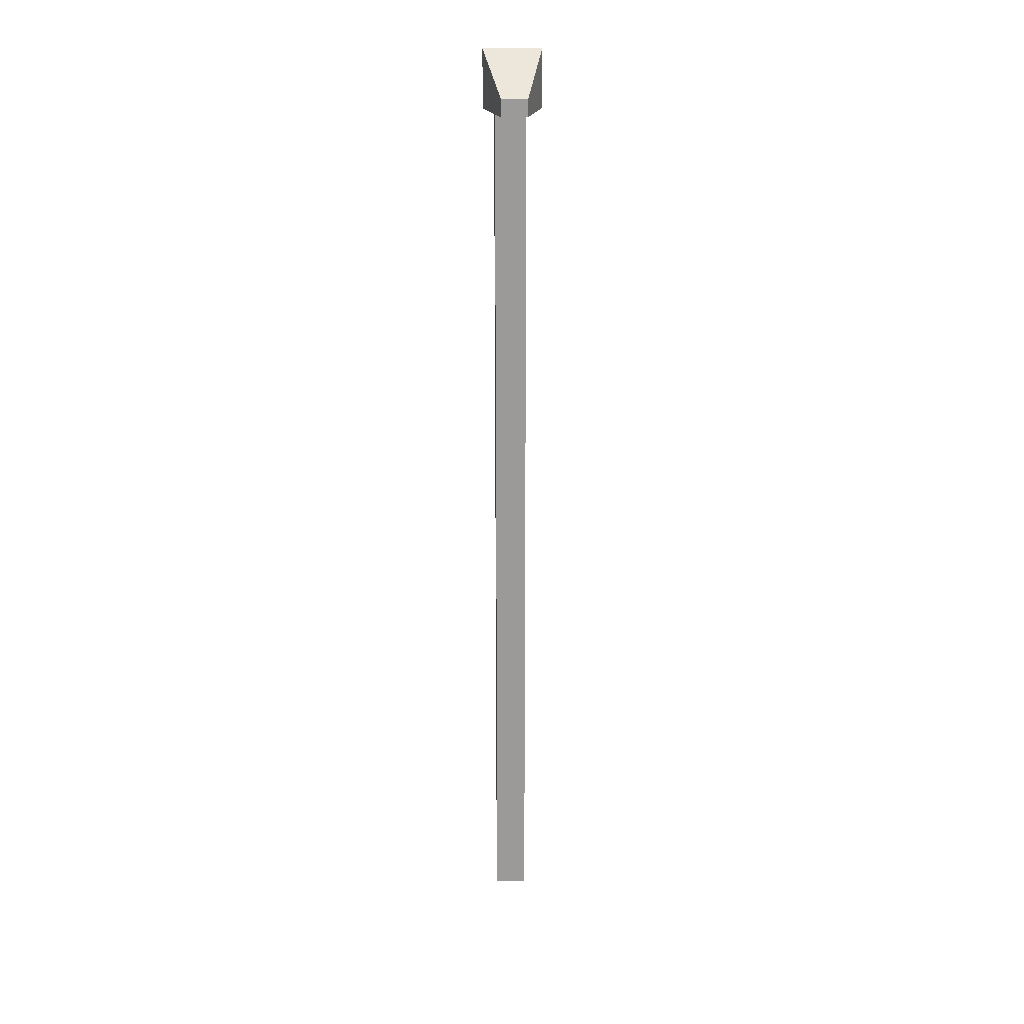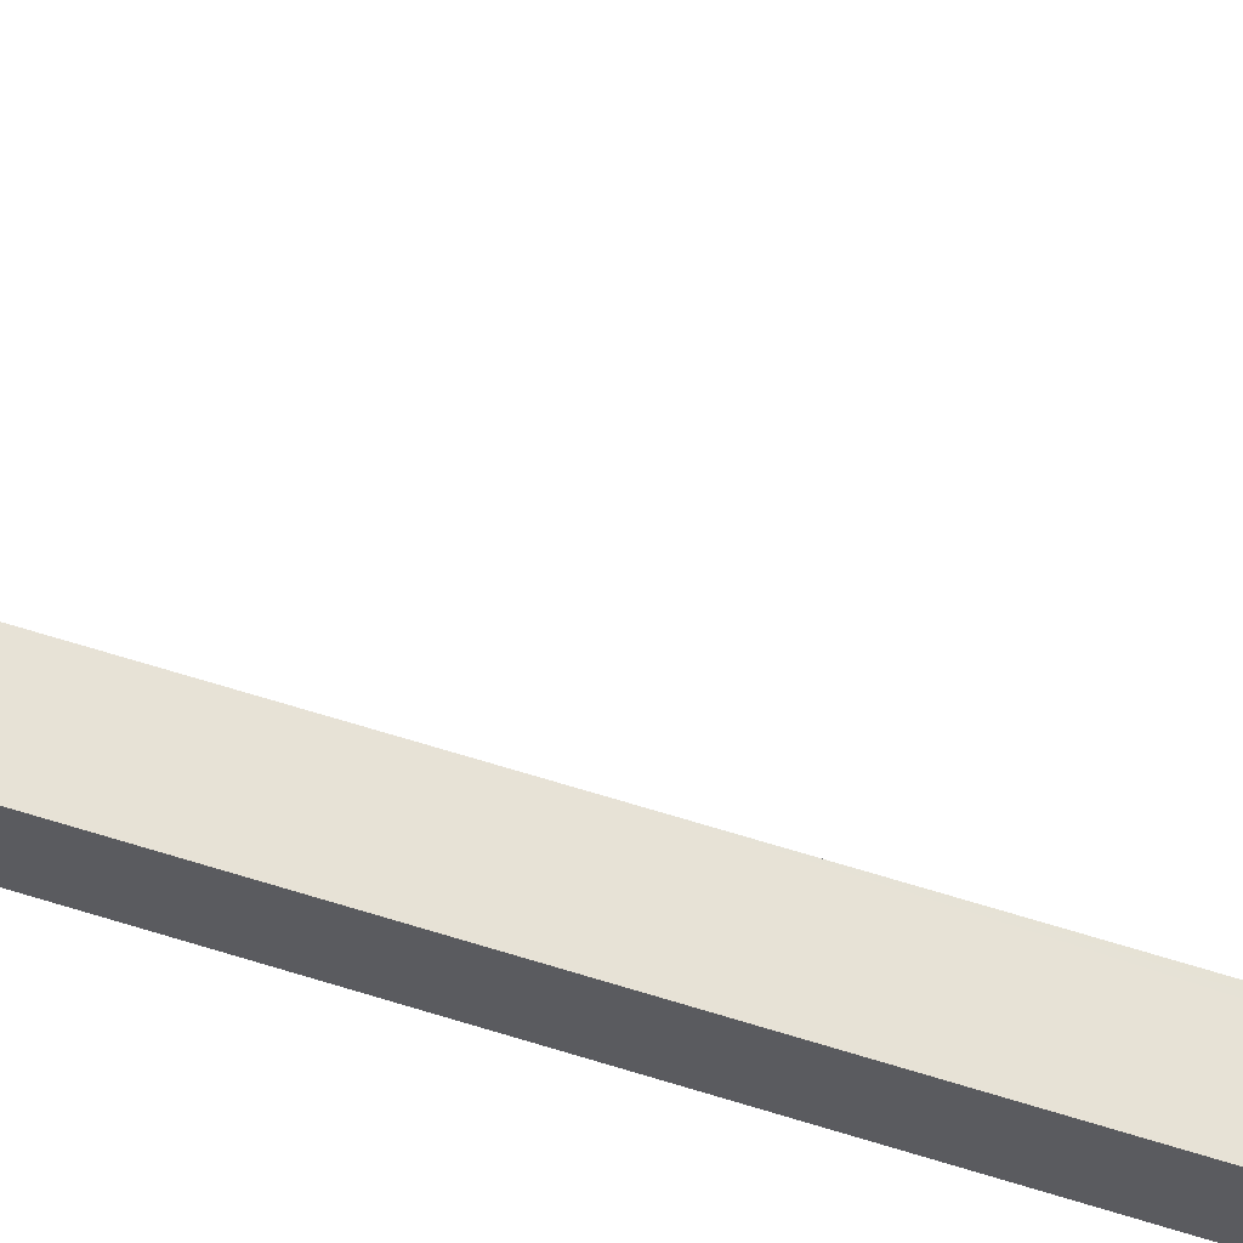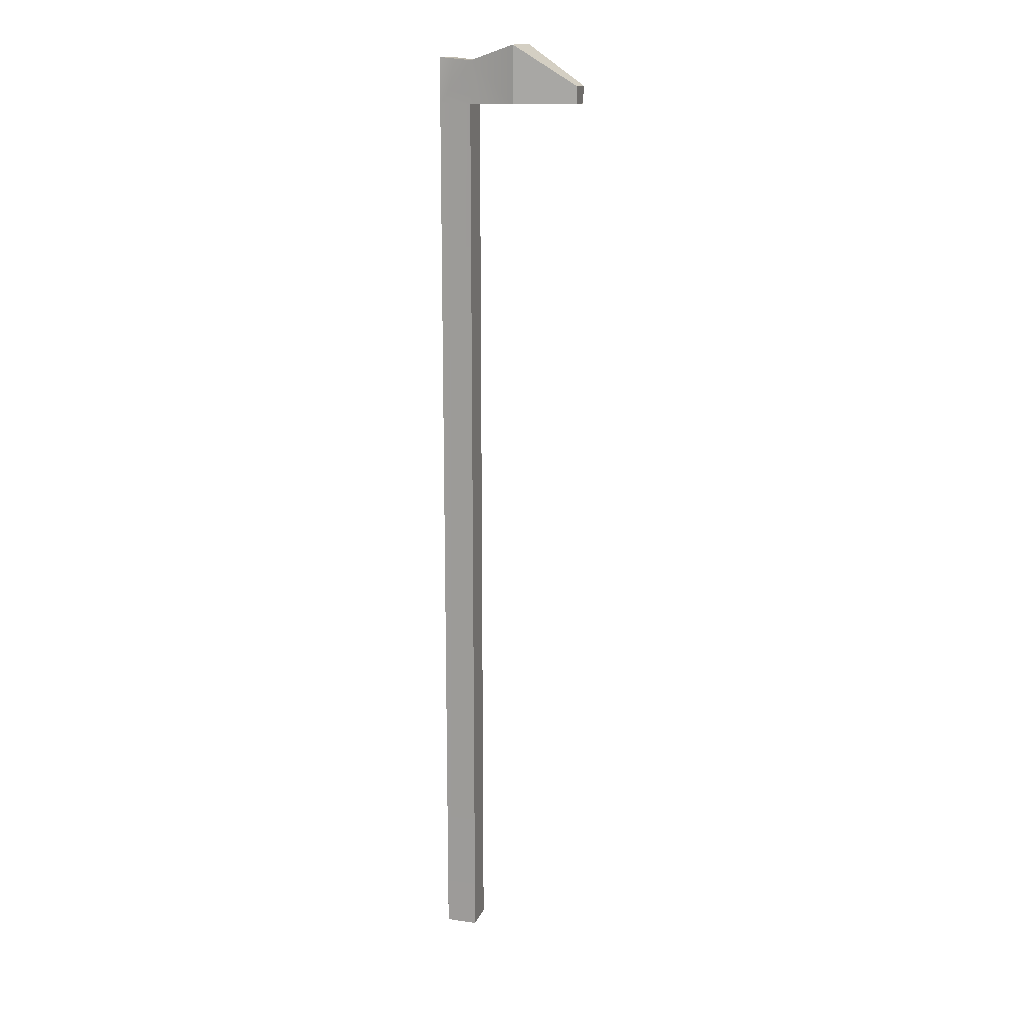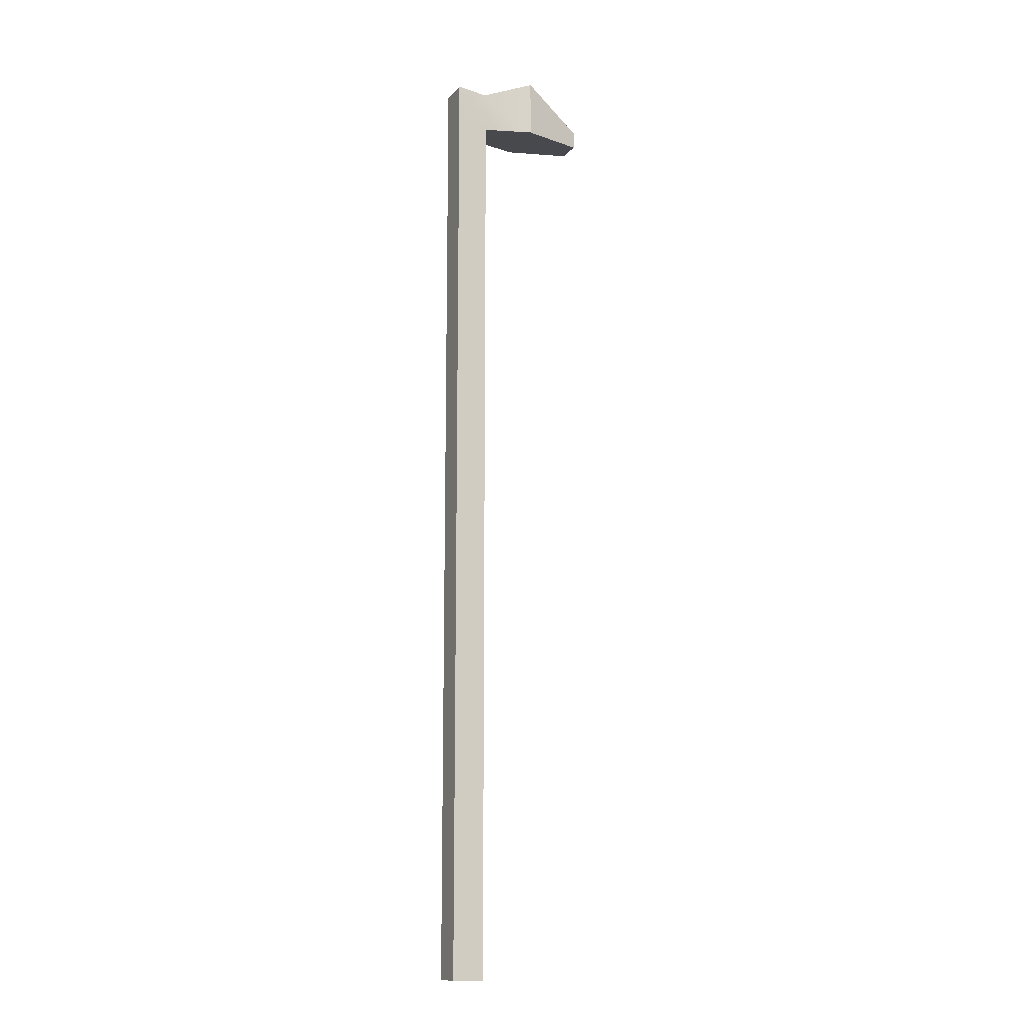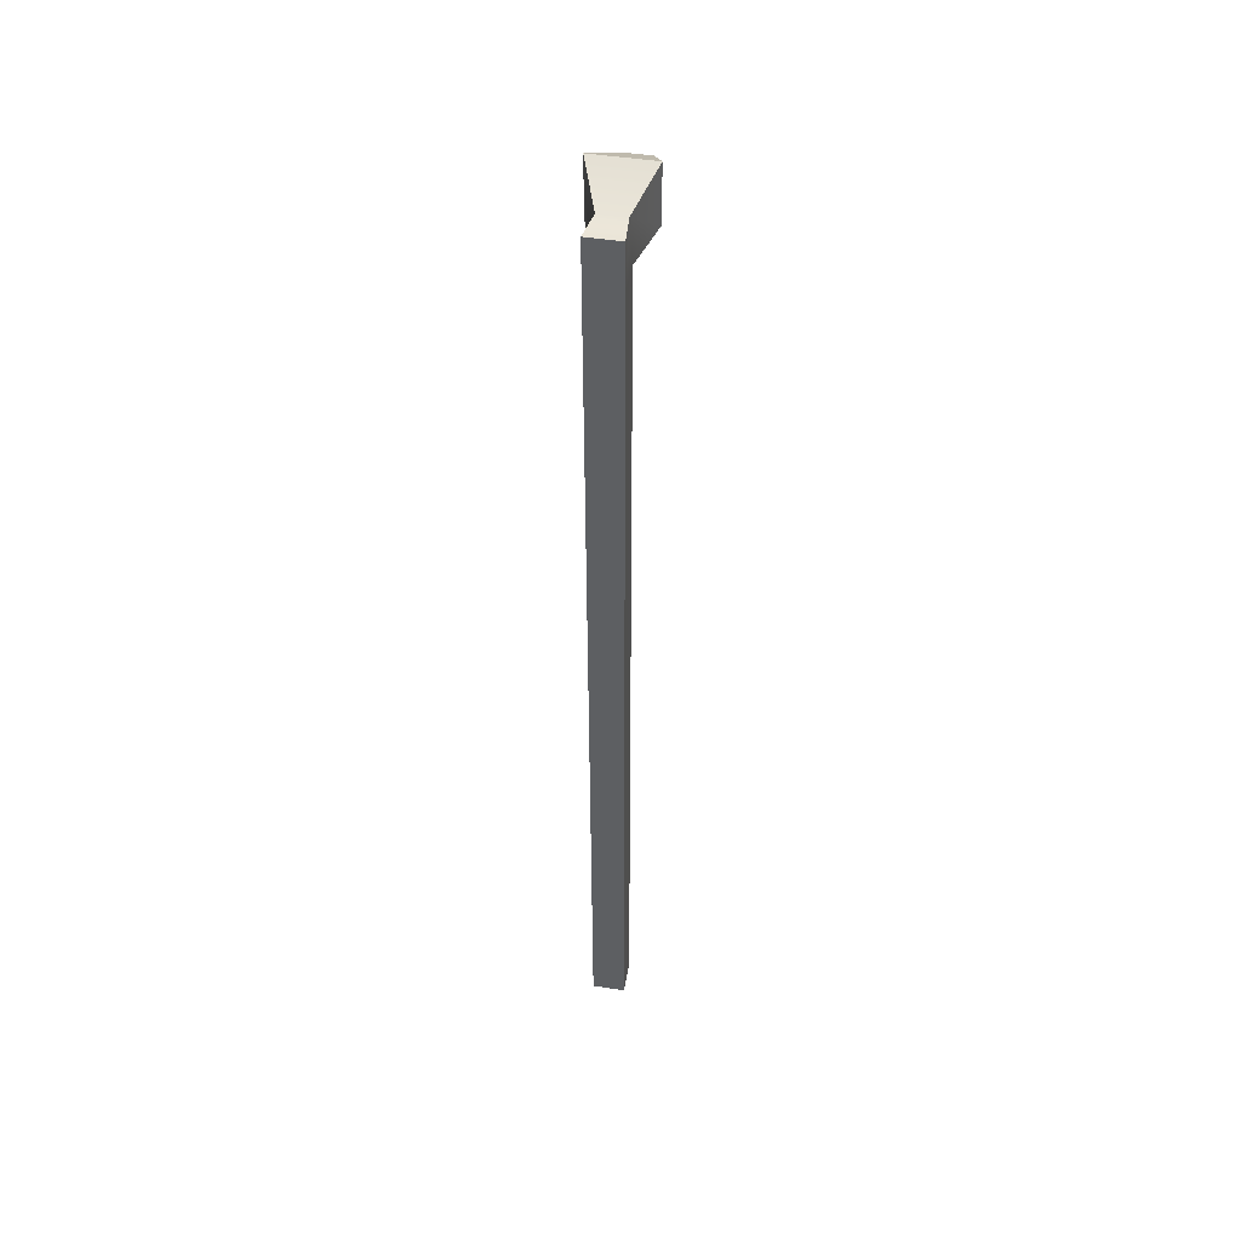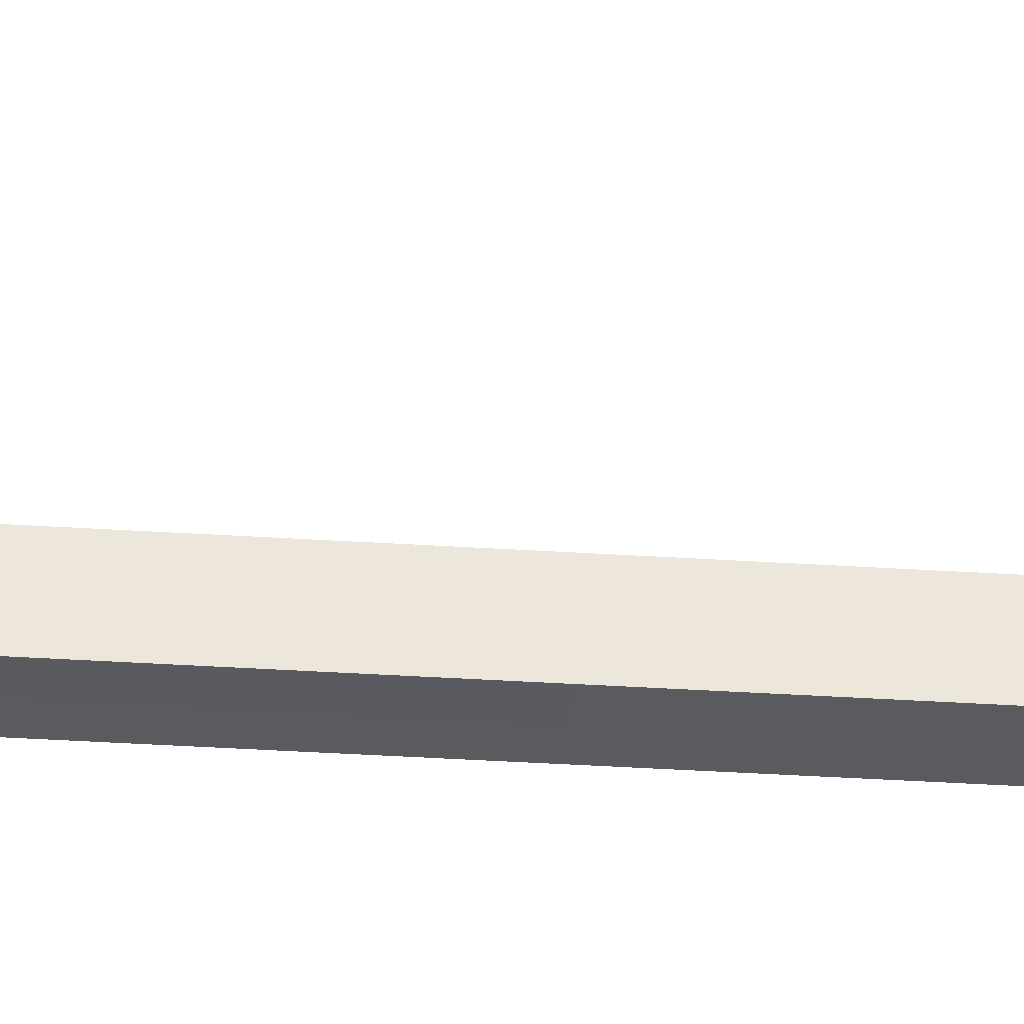
<metadata>
{"format":"obj","ext":"obj","renderer":"f3d","projection":"perspective","resolution":1024,"background":"white","views":[{"elev":20.8,"azim":-92.0,"up":"+Y"},{"elev":63.0,"azim":107.8,"up":"+Z"},{"elev":15.1,"azim":-163.3,"up":"+Y"},{"elev":-12.6,"azim":155.6,"up":"+Y"},{"elev":47.6,"azim":99.9,"up":"+Y"},{"elev":-32.6,"azim":-95.3,"up":"+Z"}]}
</metadata>
<code>
g default
v 0.1475 0.1015 0.07274
v 0.1525 0.1015 0.07274
v 0.1475 0.251 0.07205
v 0.1525 0.2515 0.07274
v 0.1475 0.251 0.06816
v 0.1525 0.2515 0.06774
v 0.1475 0.1015 0.06774
v 0.1525 0.1015 0.06774
v 0.1475 0.2443 0.07274
v 0.1525 0.2443 0.07274
v 0.1475 0.2443 0.06774
v 0.1525 0.2443 0.06774
v 0.1399 0.2444 0.07479
v 0.1399 0.2444 0.06568
v 0.1399 0.2534 0.07479
v 0.1399 0.2534 0.06568
v 0.1302 0.2444 0.07226
v 0.1302 0.2444 0.06821
v 0.1302 0.2471 0.07226
v 0.1302 0.2471 0.06821
g pCube8
f 1 2 10 9
f 3 4 6 5
f 5 6 12 11
f 7 8 2 1
f 2 8 12 10
f 7 1 9 11
f 9 10 4 3
f 11 12 8 7
f 10 12 6 4
f 18 17 19 20
f 11 9 13 14
f 9 3 15 13
f 3 5 16 15
f 5 11 14 16
f 14 13 17 18
f 13 15 19 17
f 15 16 20 19
f 16 14 18 20

</code>
